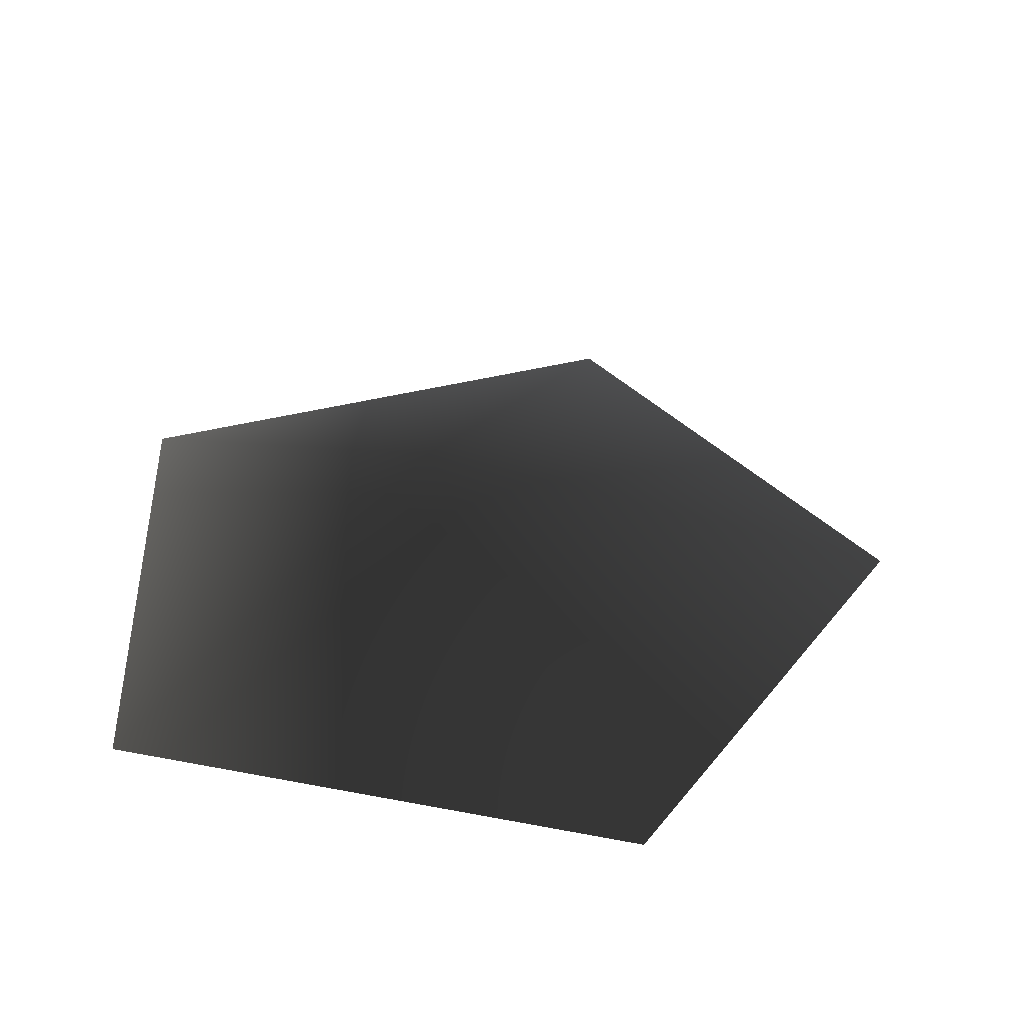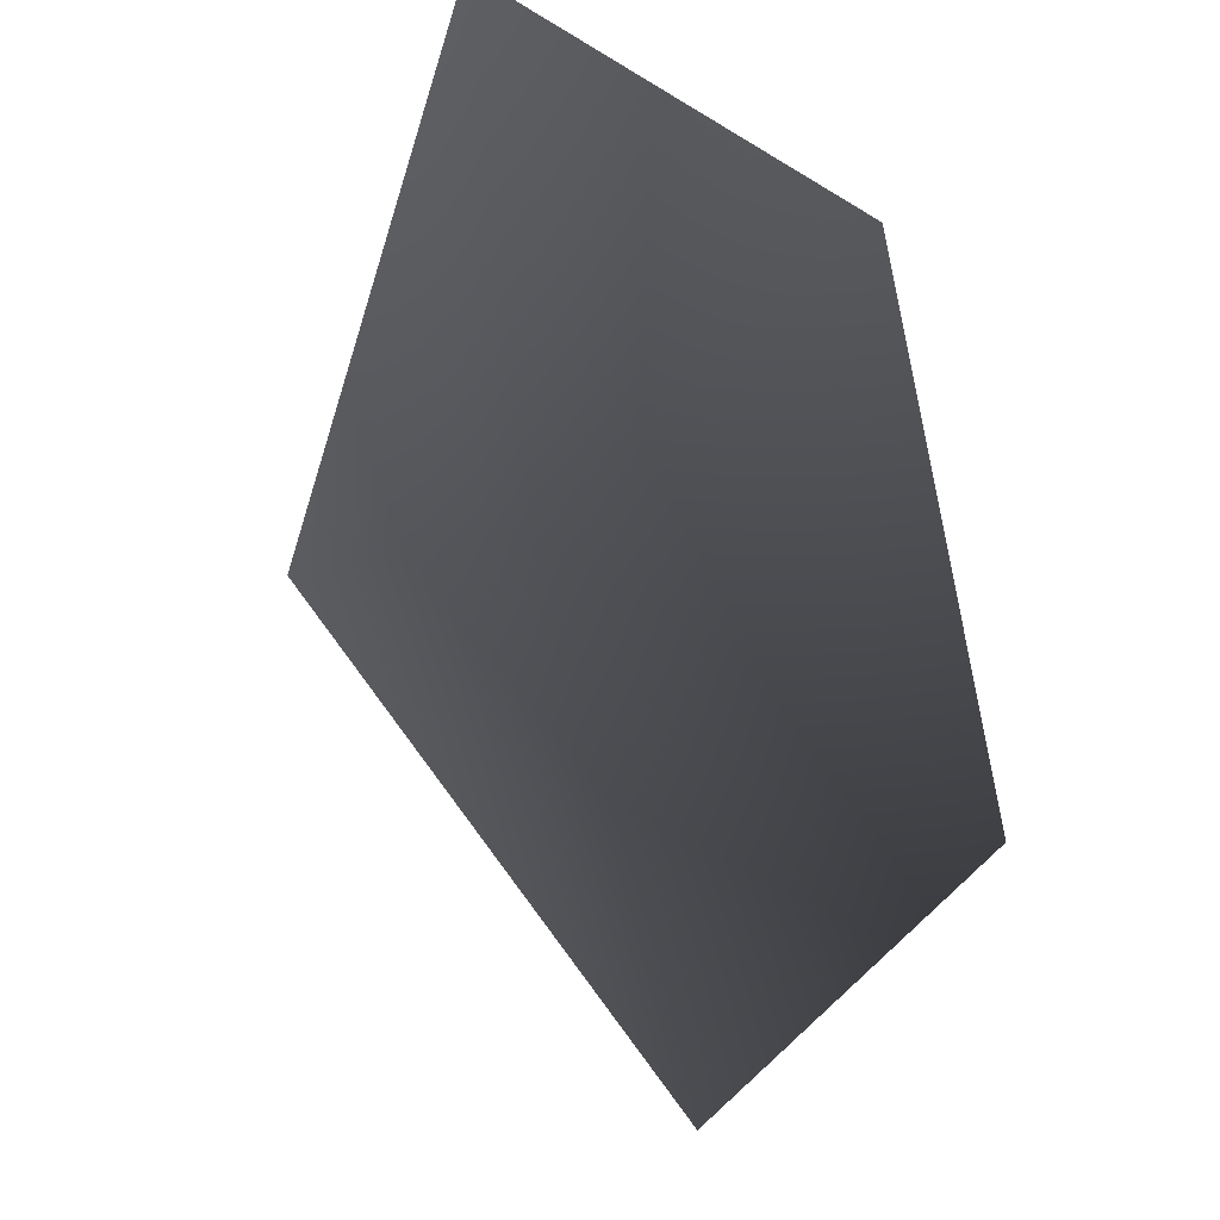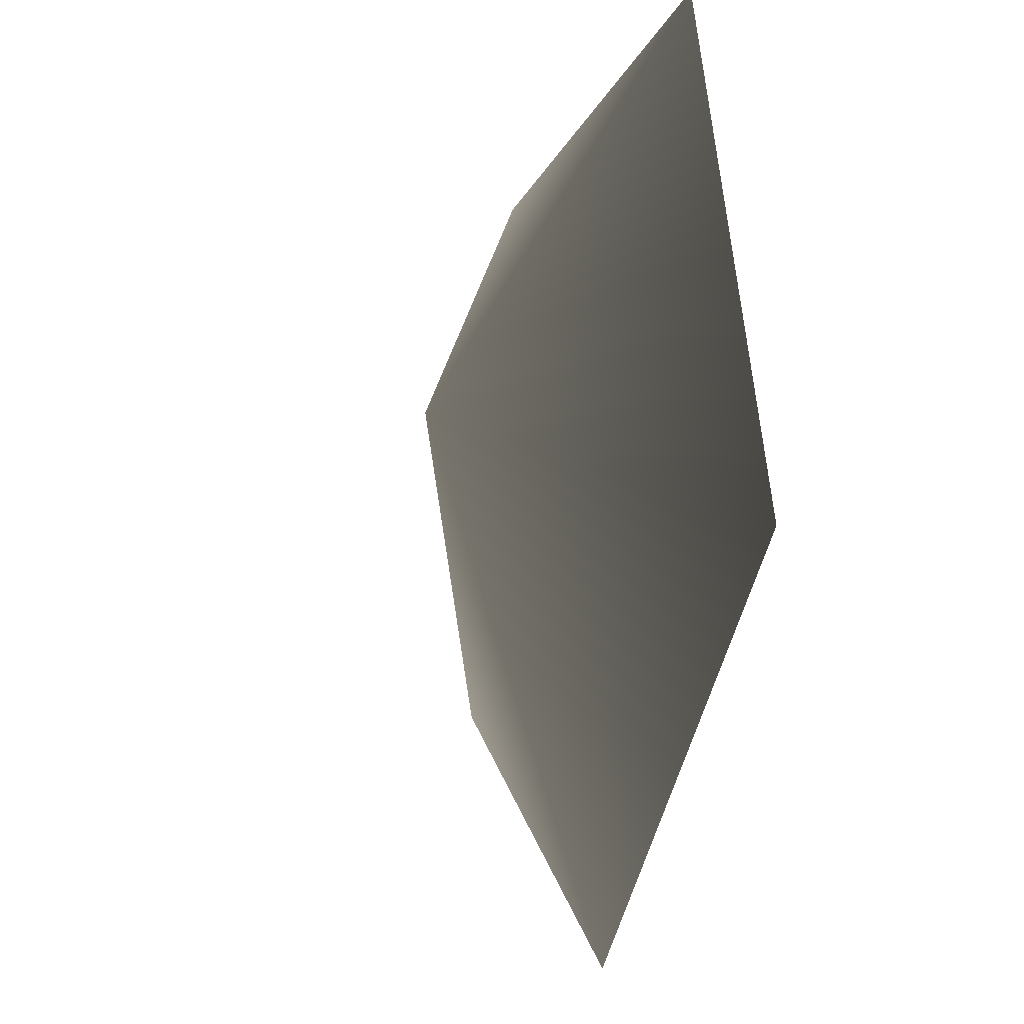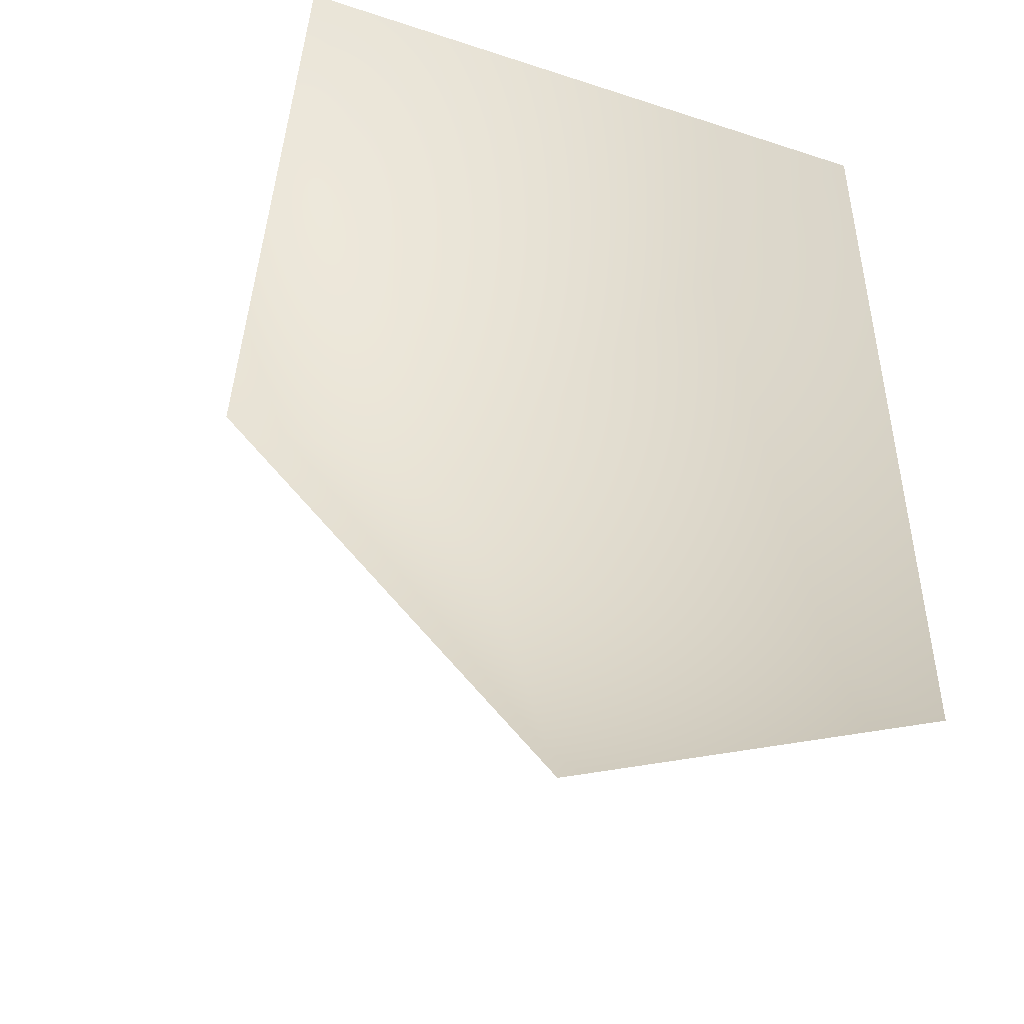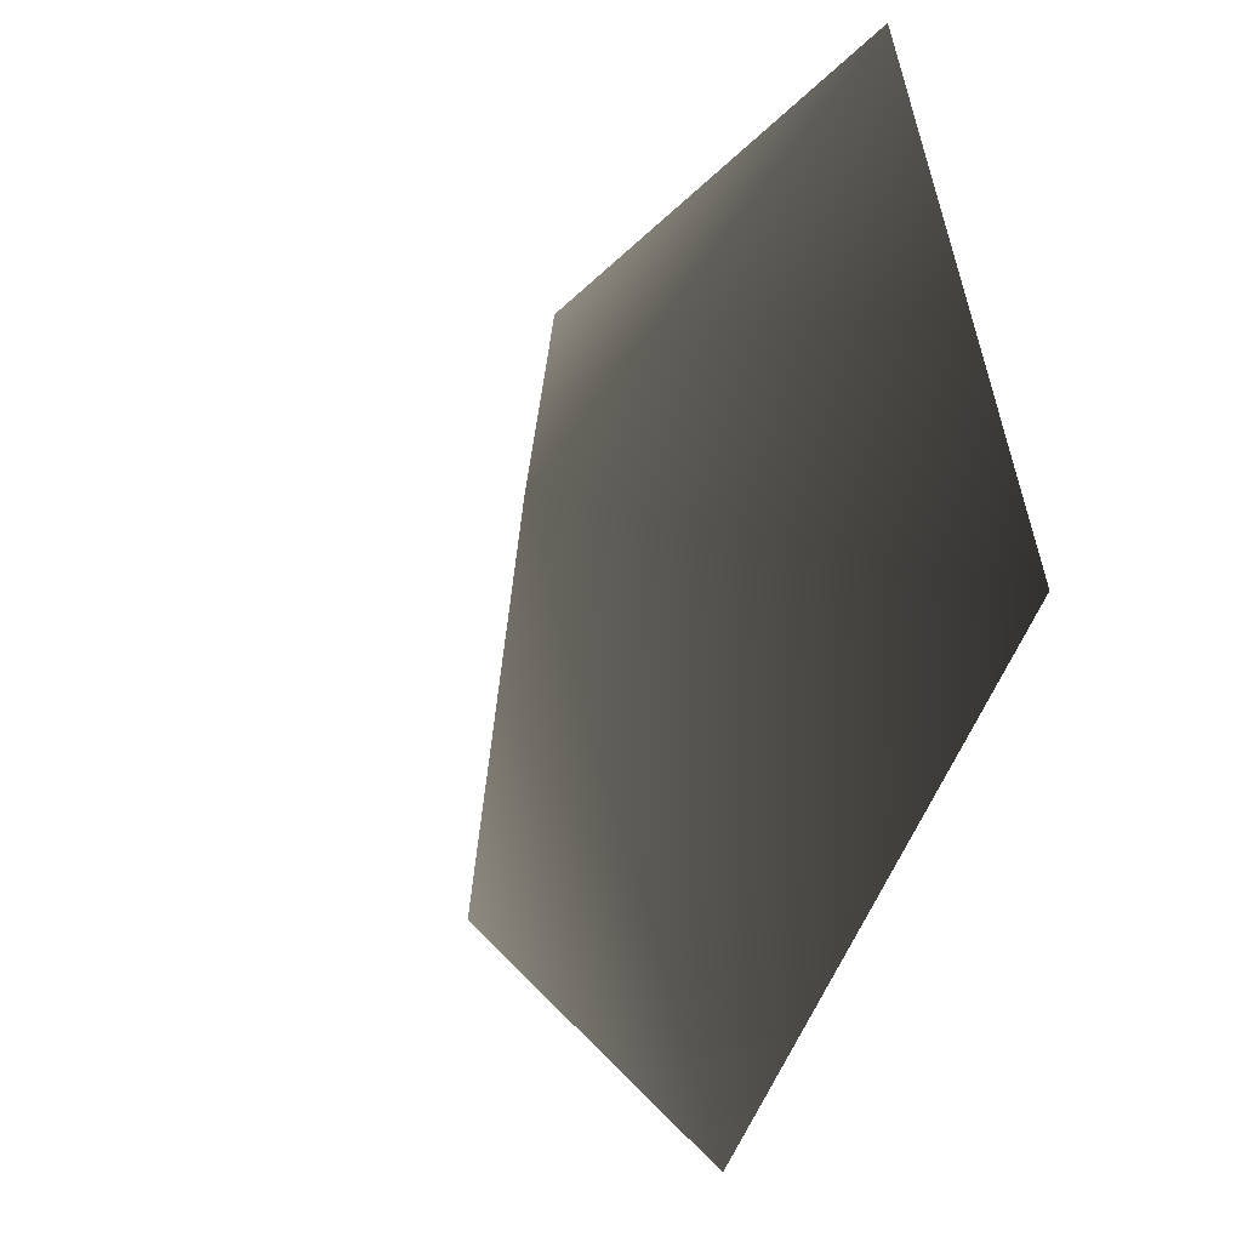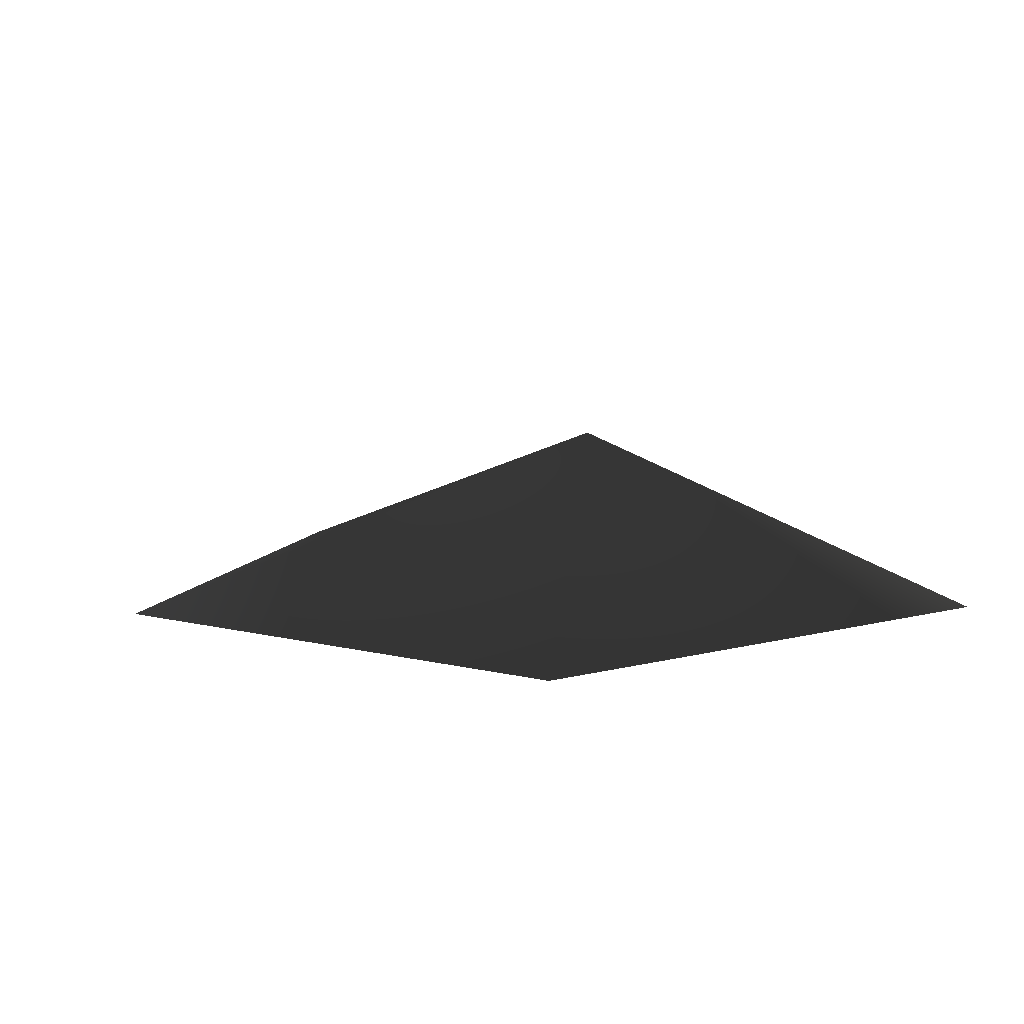
<metadata>
{"format":"obj","ext":"obj","renderer":"f3d","projection":"perspective","resolution":1024,"background":"white","views":[{"elev":38.6,"azim":-92.0,"up":"+Z"},{"elev":-20.4,"azim":130.9,"up":"+Y"},{"elev":-15.4,"azim":72.7,"up":"+Y"},{"elev":38.9,"azim":33.6,"up":"+Y"},{"elev":-22.9,"azim":60.2,"up":"+Y"},{"elev":9.3,"azim":70.3,"up":"+Z"}]}
</metadata>
<code>
v -1.788 -0.4877 -2.473
v -0.006089 0.3824 -1.752
v 0.007747 -1.788 -2.473
v -1.148 1.788 -2.473
v 1.127 1.788 -2.473
v 1.788 -0.4876 -2.473
g Plant.000_34037_364
f 1 3 2
f 2 4 1
f 4 2 5
f 5 2 6
f 2 3 6

</code>
